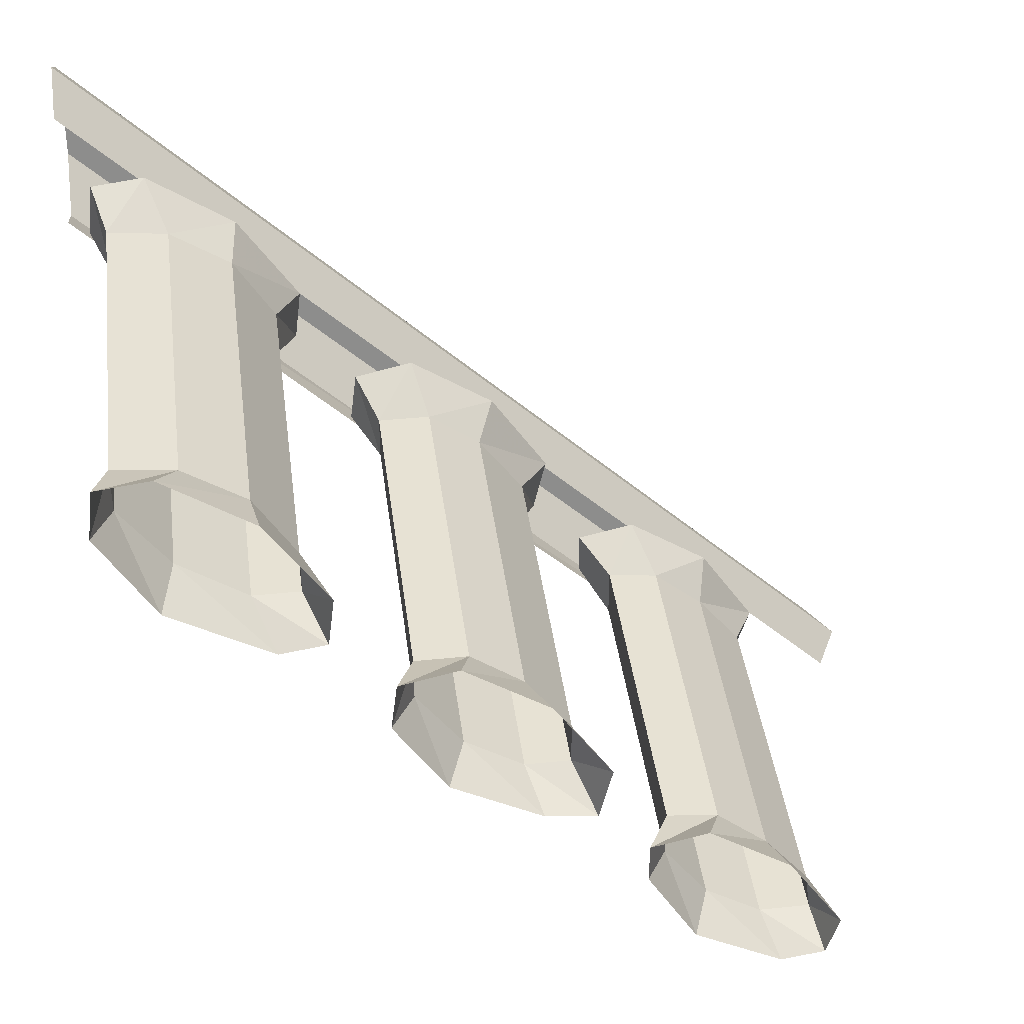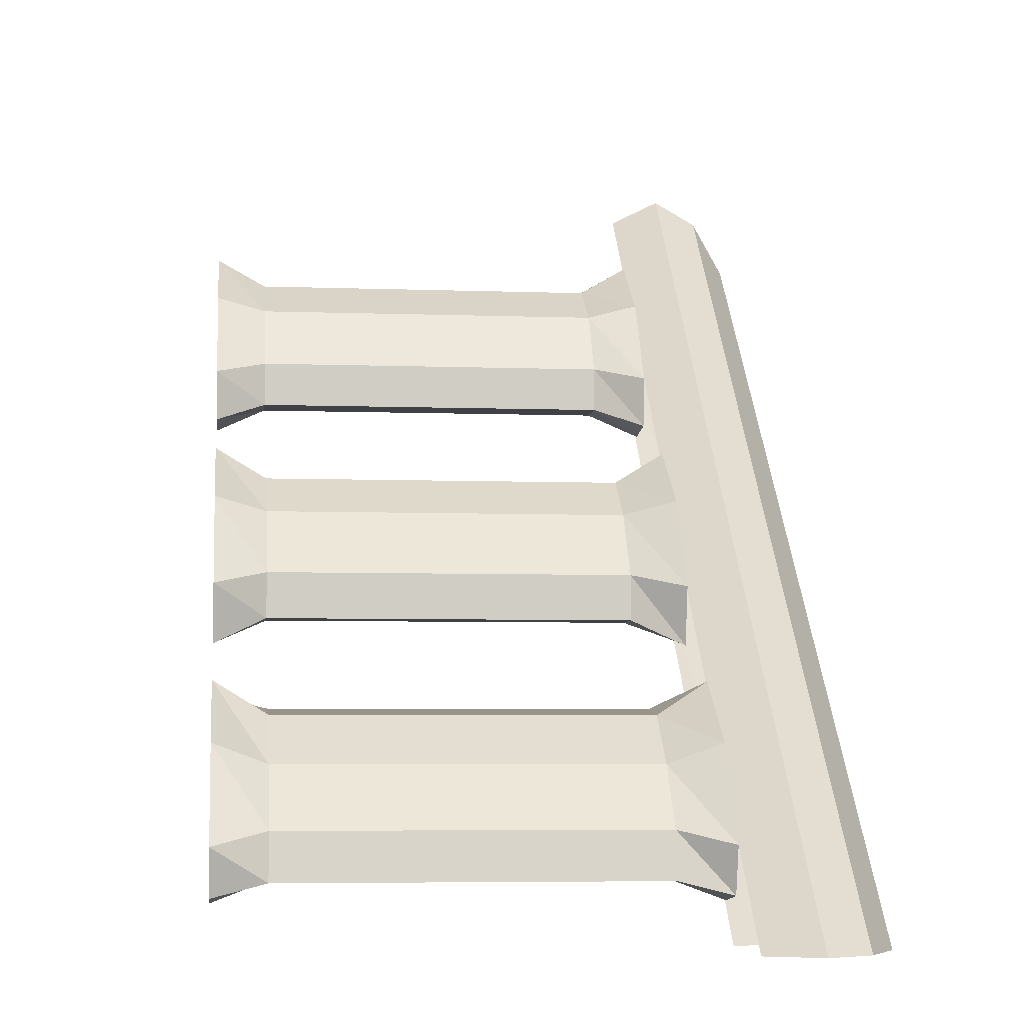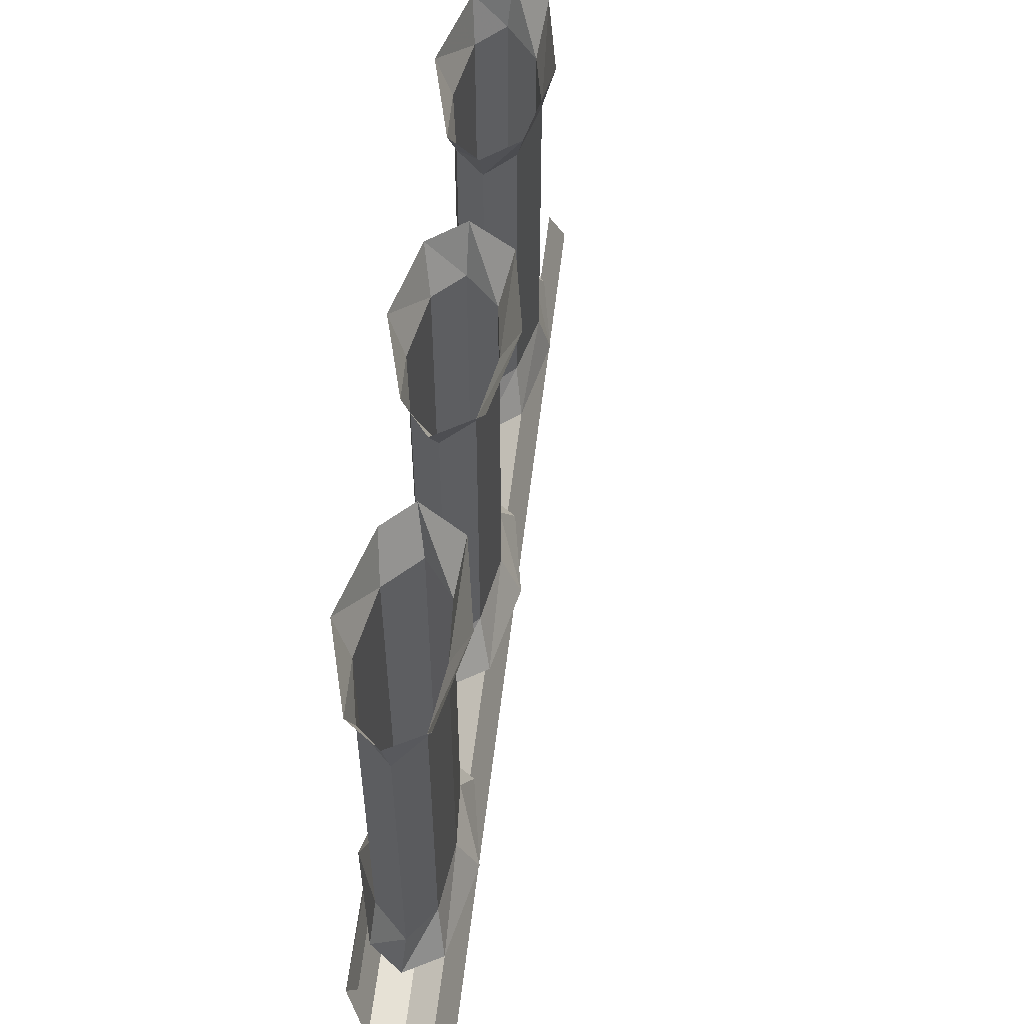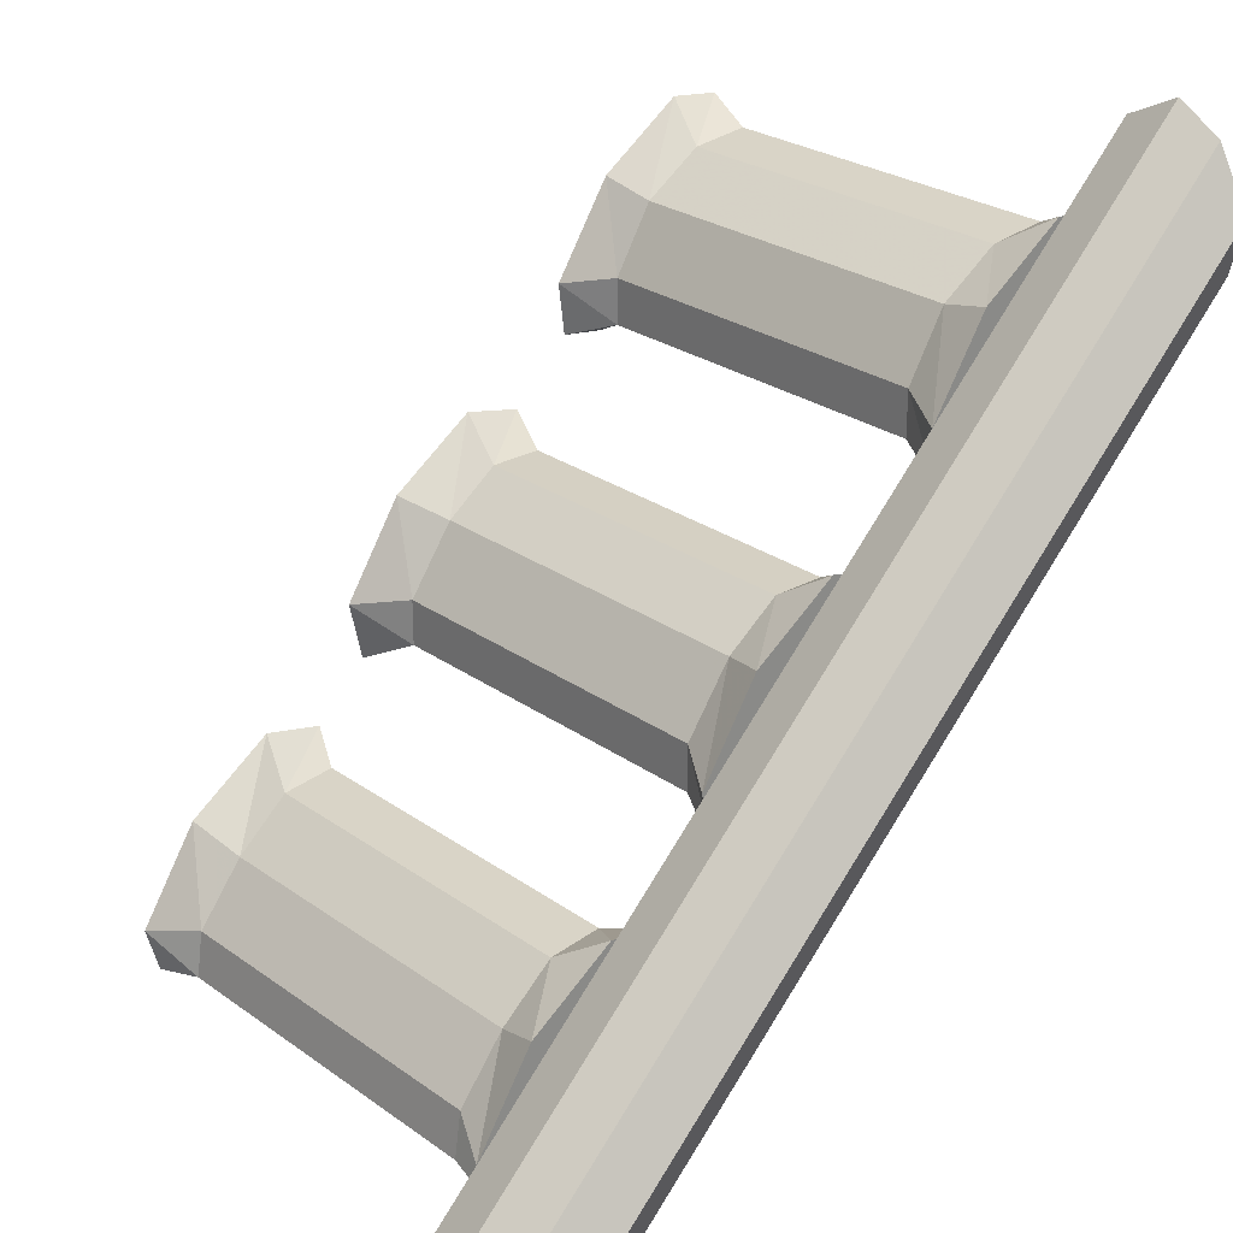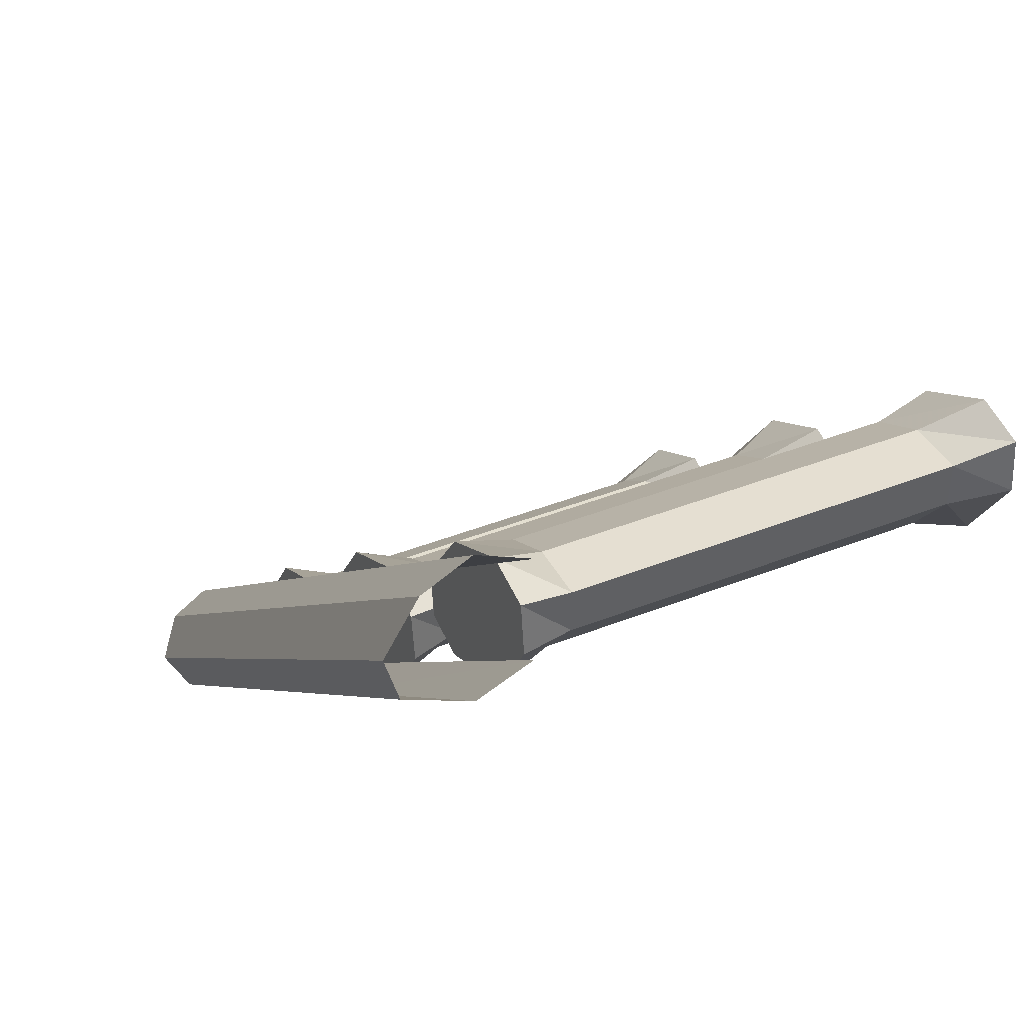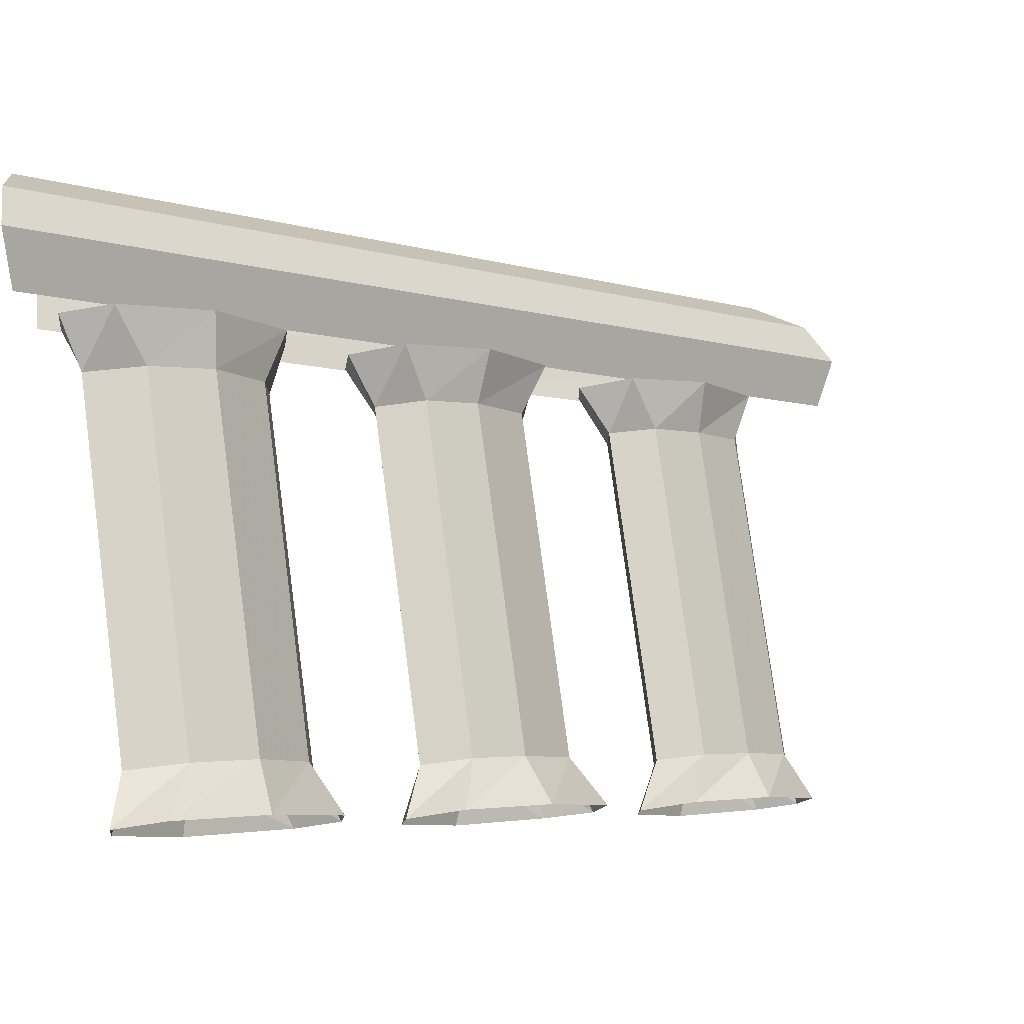
<metadata>
{"format":"obj","ext":"obj","renderer":"f3d","projection":"perspective","resolution":1024,"background":"white","views":[{"elev":40.0,"azim":172.7,"up":"+Z"},{"elev":-5.6,"azim":-96.5,"up":"+Z"},{"elev":55.5,"azim":-128.4,"up":"+Y"},{"elev":26.0,"azim":-41.7,"up":"+Z"},{"elev":44.5,"azim":65.6,"up":"+Z"},{"elev":77.8,"azim":172.4,"up":"+Z"}]}
</metadata>
<code>
o wall/4784/diagonal
v -35 -8 -55
v -43 -8 -55
v -44 0 -57
v -37 0 -58
v -26 -8 -49
v -26 -64 -49
v -35 -64 -55
v -43 -64 -55
v -42 -8 -48
v -46 0 -50
v -35 -8 -39
v -37 0 -36
v -27 -8 -32
v -24 0 -27
v -19 -8 -31
v -15 0 -29
v -19 -8 -39
v -15 0 -36
v -23 0 -50
v -42 -64 -48
v -35 -64 -39
v -27 -64 -32
v -19 -64 -31
v -19 -64 -39
v -15 -72 -36
v -23 -72 -50
v -37 -72 -58
v -44 -72 -57
v -46 -72 -50
v -37 -72 -36
v -24 -72 -27
v -15 -72 -29
v 1 -72 -20
v -7 -72 -21
v -4 -64 -17
v 3 -64 -17
v 15 -72 -12
v -9 -72 -12
v -4 -64 -10
v -4 -8 -10
v -4 -8 -17
v 3 -8 -17
v 12 -64 -11
v 23 -72 1
v 22 -72 9
v 13 -72 11
v 0 -72 2
v 3 -64 0
v 3 -8 0
v 0 0 2
v -9 0 -12
v -7 0 -21
v 1 0 -20
v 12 -8 -11
v 19 -64 -1
v 19 -64 6
v 11 -64 6
v 11 -8 6
v 13 0 11
v 19 -8 6
v 22 0 9
v 19 -8 -1
v 23 0 1
v 15 0 -12
v 41 -8 21
v 34 -8 21
v 31 0 18
v 38 0 17
v 51 -8 28
v 51 -64 28
v 41 -64 21
v 34 -64 21
v 34 -8 28
v 30 0 26
v 40 -8 38
v 39 0 40
v 49 -8 44
v 52 0 49
v 58 -8 45
v 60 0 48
v 58 -8 38
v 61 0 40
v 53 0 26
v 34 -64 28
v 40 -64 38
v 49 -64 44
v 58 -64 45
v 58 -64 38
v 61 -72 40
v 53 -72 26
v 38 -72 17
v 31 -72 18
v 30 -72 26
v 39 -72 40
v 52 -72 49
v 60 -72 48
v 0 -80 0
v 2 -72 -2
v -60 -72 -64
v -64 -80 -64
v 2 -87 -2
v 64 -87 60
v 64 -80 64
v 64 -72 60
v 10 -72 -13
v 12 -80 -14
v -38 -80 -64
v -42 -72 -64
v -60 -87 -64
v 6 -92 -7
v 64 -92 51
v 10 -90 -11
v -43 -90 -64
v -51 -92 -64
v 64 -90 43
v 64 -72 42
v 64 -80 38
f 1 2 3
f 1 3 4
f 1 4 5
f 1 5 6
f 1 6 7
f 1 7 2
f 2 7 8
f 2 8 9
f 2 9 10
f 2 10 3
f 9 11 12
f 9 12 10
f 11 13 14
f 11 14 12
f 13 15 16
f 13 16 14
f 15 17 18
f 15 18 16
f 17 5 19
f 17 19 18
f 5 4 19
f 8 20 9
f 9 20 11
f 11 20 21
f 11 21 13
f 13 21 22
f 13 22 15
f 15 22 23
f 15 23 17
f 17 23 24
f 17 24 5
f 5 24 6
f 6 24 25
f 6 25 26
f 6 26 7
f 7 26 27
f 7 27 8
f 8 27 28
f 8 28 20
f 20 28 29
f 20 29 21
f 21 29 30
f 21 30 22
f 22 30 31
f 22 31 23
f 23 31 32
f 23 32 24
f 24 32 25
f 25 32 26
f 26 32 31
f 26 31 30
f 26 30 29
f 26 29 28
f 26 28 27
f 33 34 35
f 33 35 36
f 33 36 37
f 33 37 34
f 34 37 38
f 34 38 39
f 34 39 35
f 35 39 40
f 35 40 41
f 35 41 36
f 36 41 42
f 36 42 43
f 36 43 37
f 37 43 44
f 37 44 45
f 37 45 46
f 37 46 47
f 37 47 38
f 38 47 48
f 38 48 39
f 39 48 49
f 39 49 40
f 40 49 50
f 40 50 51
f 40 51 41
f 41 51 52
f 41 52 42
f 42 52 53
f 42 53 54
f 42 54 43
f 43 54 55
f 43 55 44
f 44 55 45
f 45 55 56
f 45 56 46
f 46 56 57
f 46 57 47
f 47 57 48
f 48 57 58
f 48 58 49
f 49 58 59
f 49 59 50
f 57 56 60
f 57 60 58
f 58 60 61
f 58 61 59
f 56 55 62
f 56 62 60
f 60 62 63
f 60 63 61
f 55 54 62
f 62 54 64
f 62 64 63
f 54 53 64
f 65 66 67
f 65 67 68
f 65 68 69
f 65 69 70
f 65 70 71
f 65 71 66
f 66 71 72
f 66 72 73
f 66 73 74
f 66 74 67
f 73 75 76
f 73 76 74
f 75 77 78
f 75 78 76
f 77 79 80
f 77 80 78
f 79 81 82
f 79 82 80
f 81 69 83
f 81 83 82
f 69 68 83
f 72 84 73
f 73 84 75
f 75 84 85
f 75 85 77
f 77 85 86
f 77 86 79
f 79 86 87
f 79 87 81
f 81 87 88
f 81 88 69
f 69 88 70
f 70 88 89
f 70 89 90
f 70 90 71
f 71 90 91
f 71 91 72
f 72 91 92
f 72 92 84
f 84 92 93
f 84 93 85
f 85 93 94
f 85 94 86
f 86 94 95
f 86 95 87
f 87 95 96
f 87 96 88
f 88 96 89
f 89 96 90
f 90 96 95
f 90 95 94
f 90 94 93
f 90 93 92
f 90 92 91
f 97 98 99
f 97 99 100
f 97 100 101
f 97 101 102
f 97 102 103
f 97 103 98
f 98 103 104
f 105 106 107
f 105 107 108
f 101 100 109
f 101 109 110
f 101 110 111
f 101 111 102
f 106 112 113
f 106 113 107
f 110 109 114
f 110 114 112
f 110 112 115
f 110 115 111
f 112 114 113
f 116 117 106
f 116 106 105
f 117 115 112
f 117 112 106

</code>
